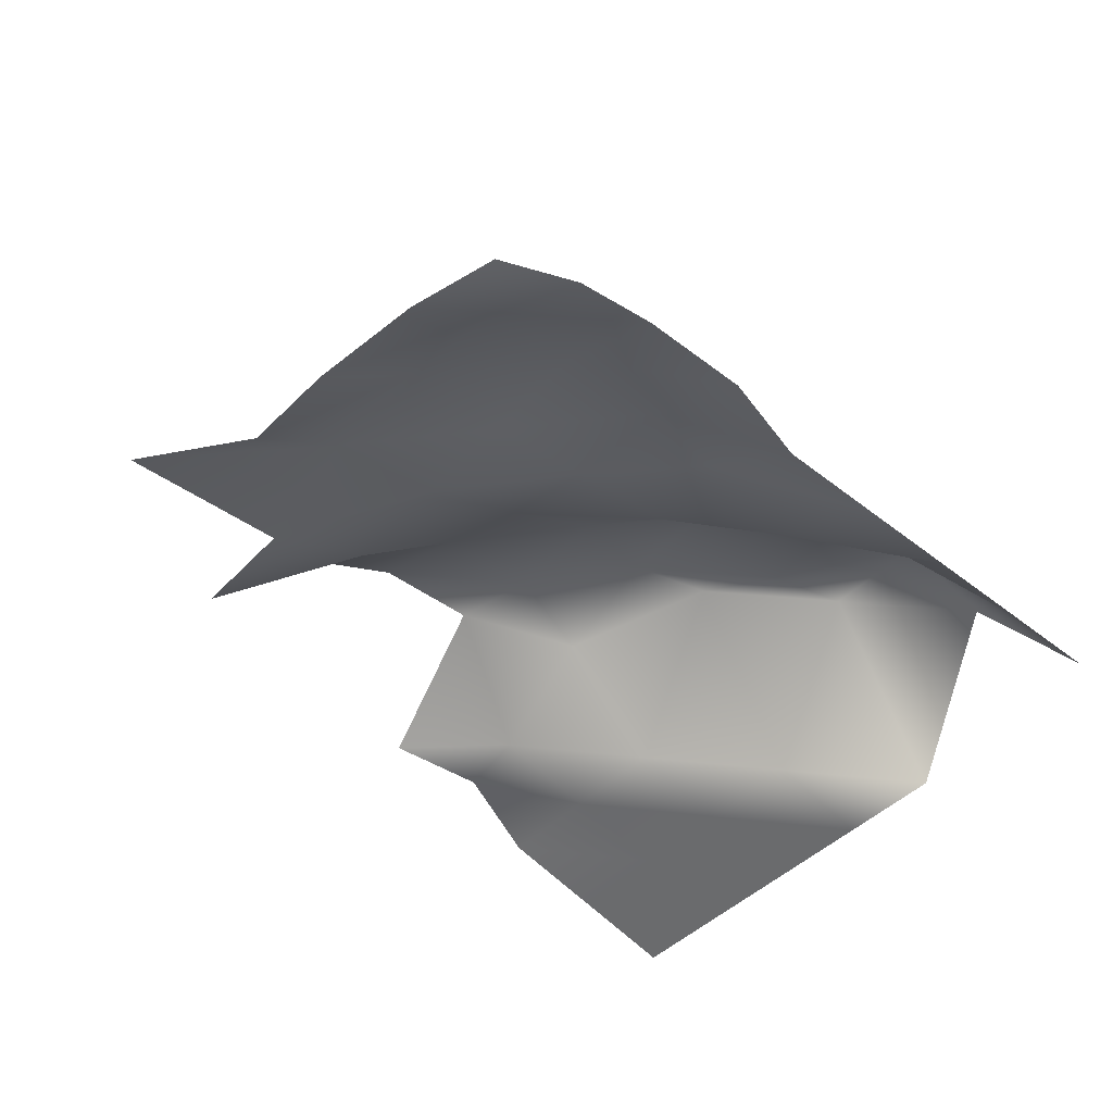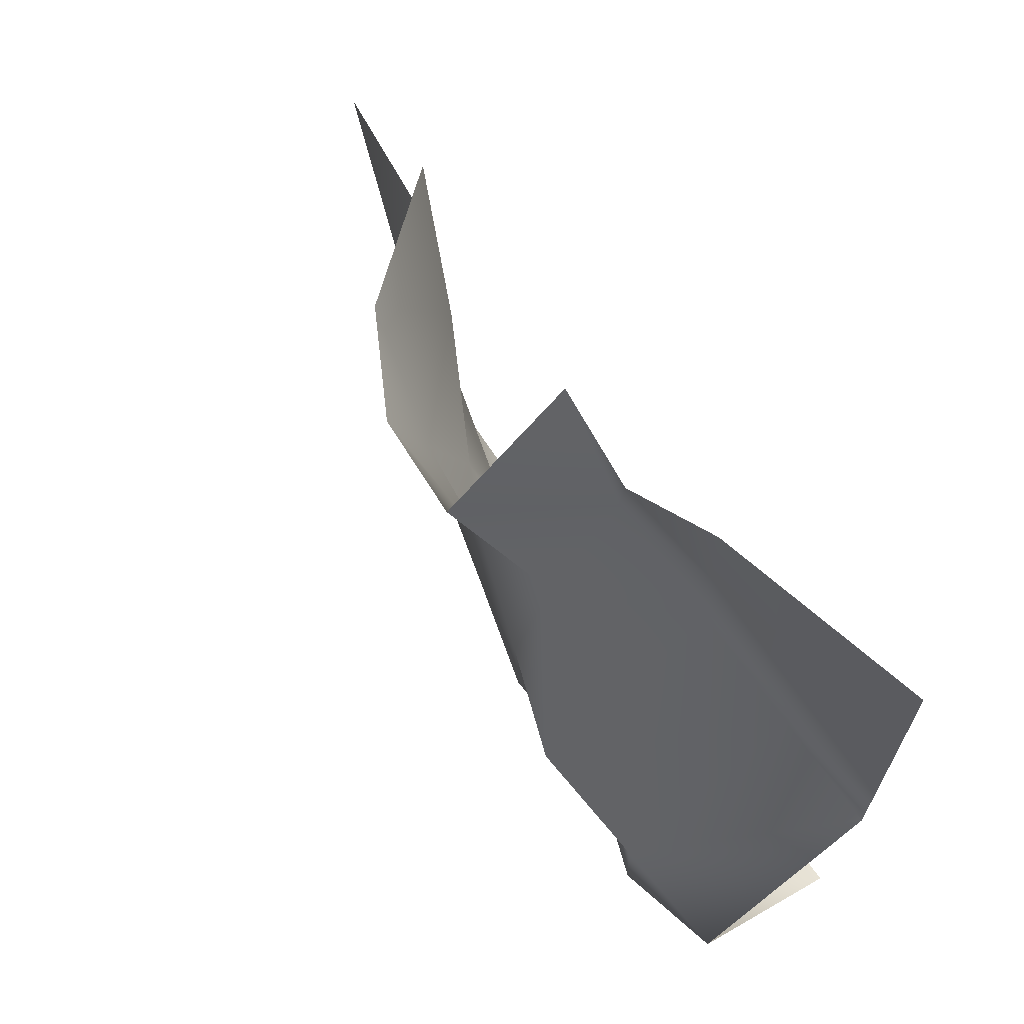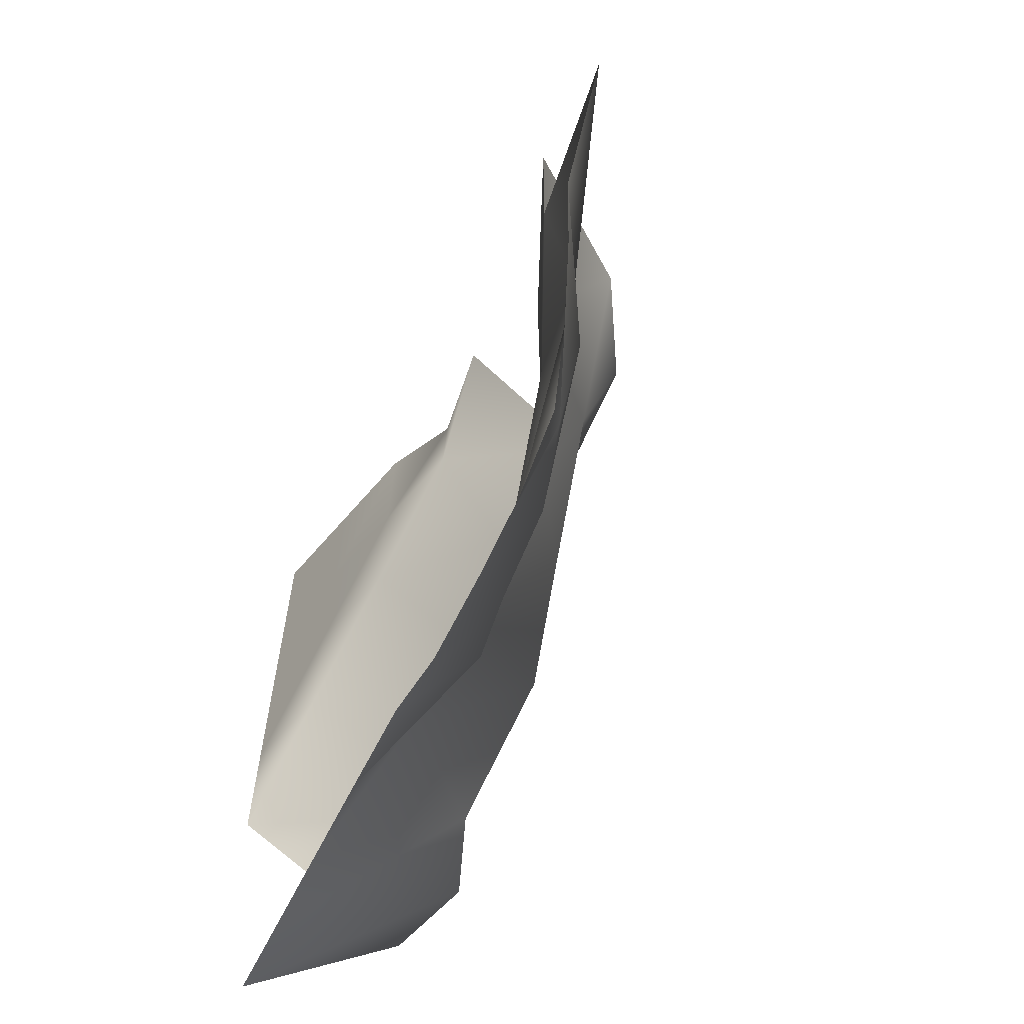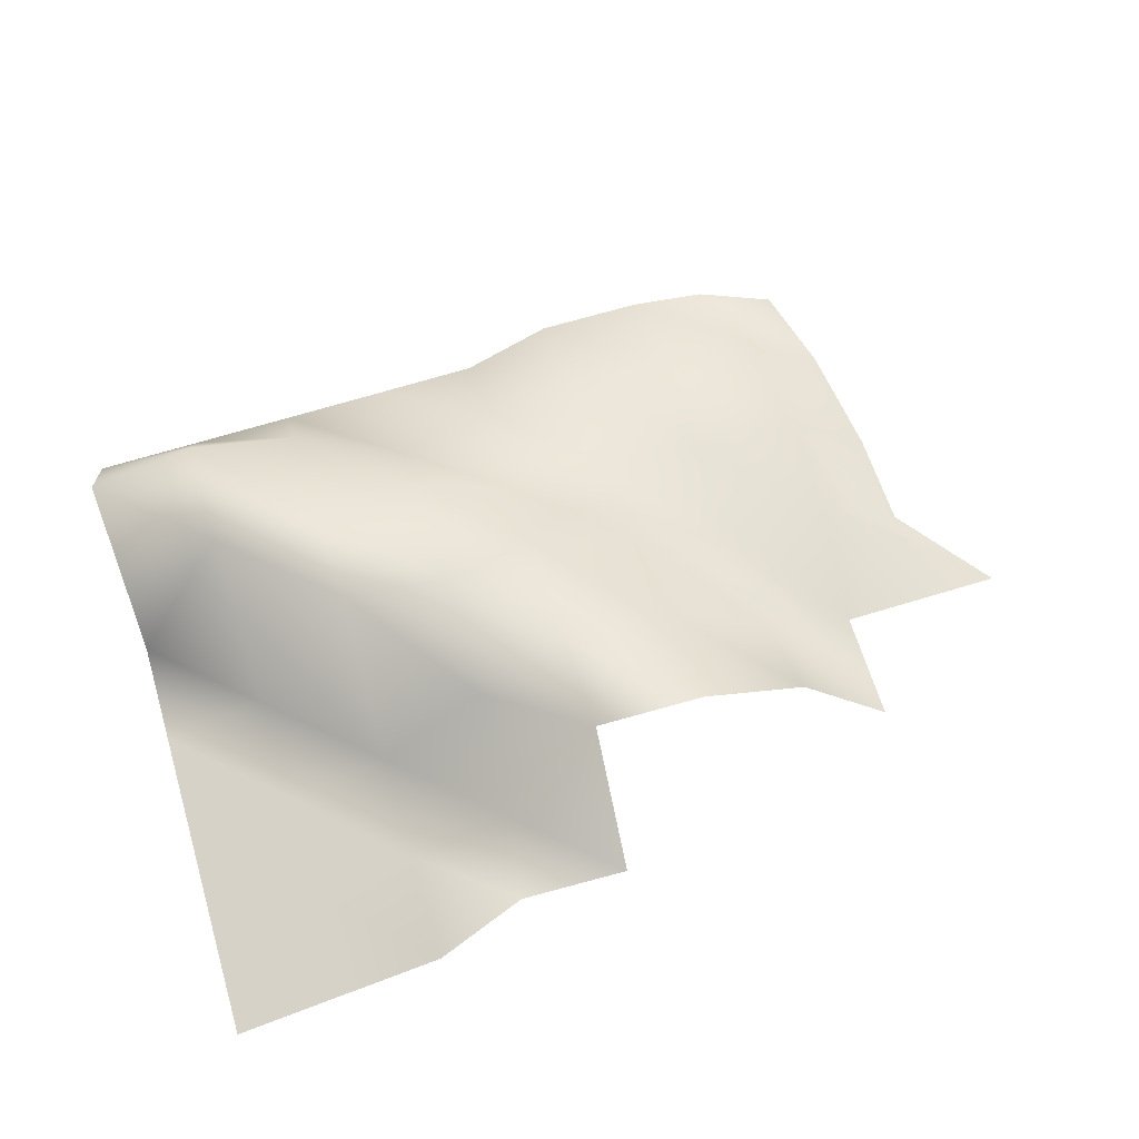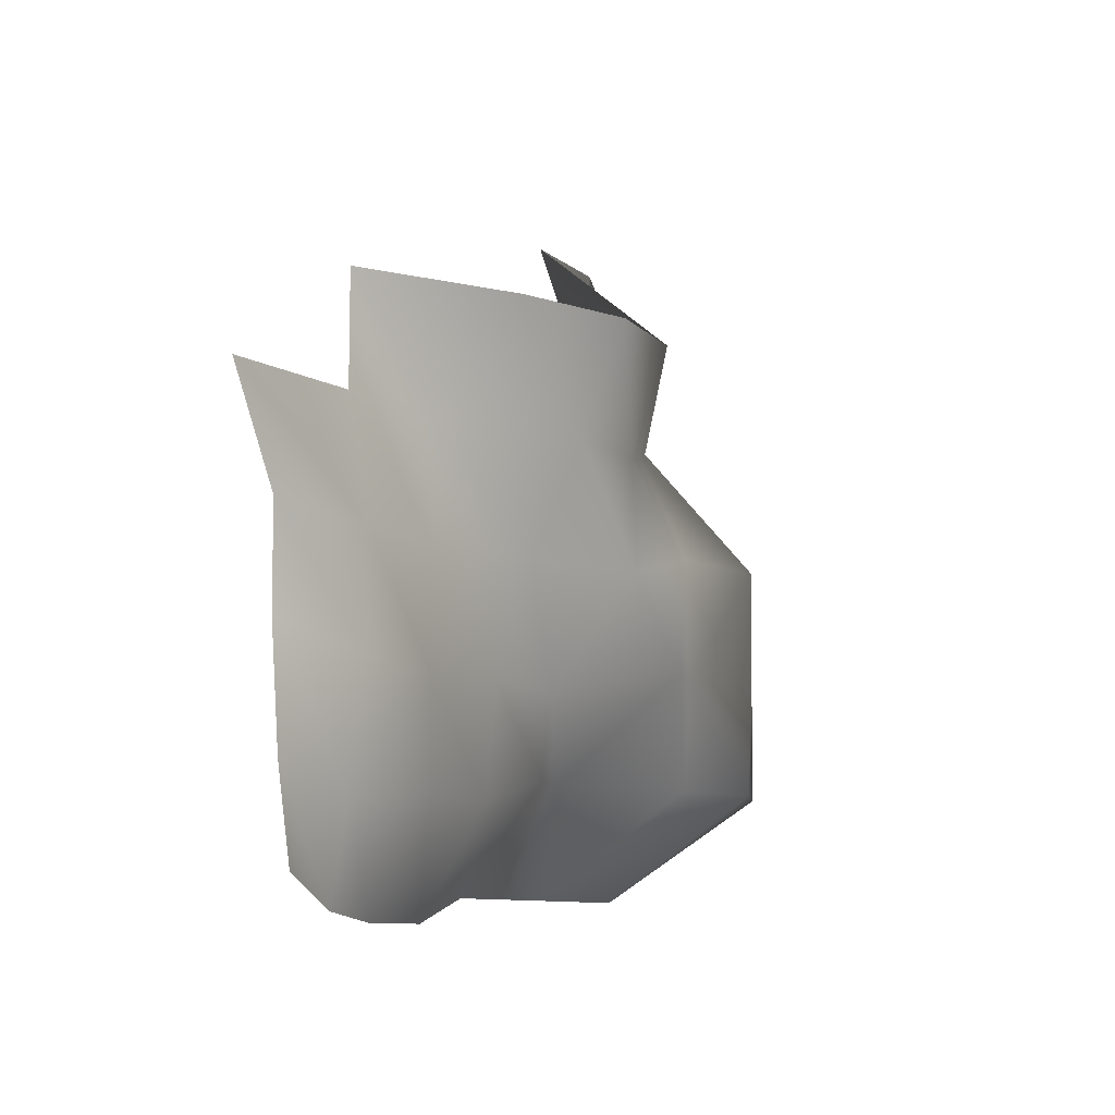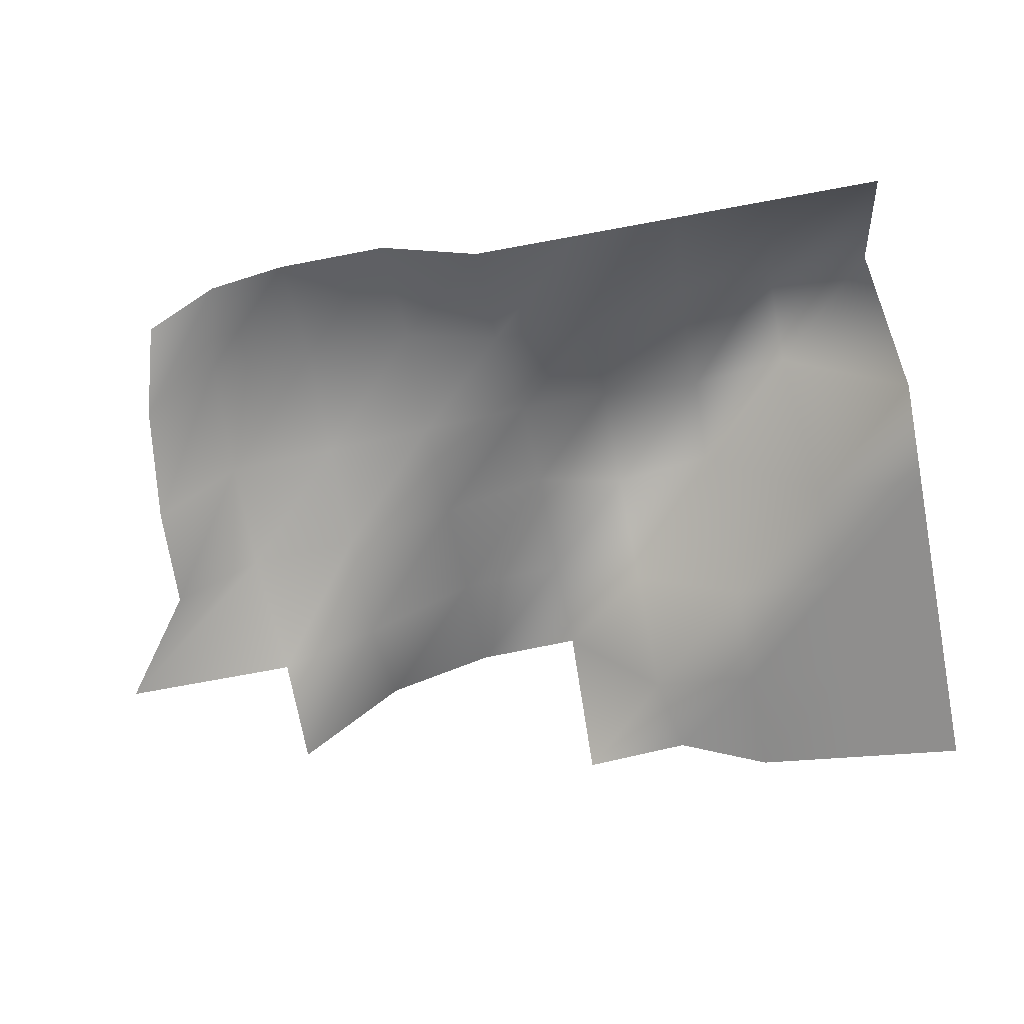
<metadata>
{"format":"obj","ext":"obj","renderer":"f3d","projection":"perspective","resolution":1024,"background":"white","views":[{"elev":-48.1,"azim":139.1,"up":"+Y"},{"elev":67.3,"azim":-124.6,"up":"+Z"},{"elev":-51.4,"azim":66.6,"up":"+Z"},{"elev":66.1,"azim":-17.1,"up":"+Y"},{"elev":-9.3,"azim":110.5,"up":"+Z"},{"elev":-73.1,"azim":-169.3,"up":"+Y"}]}
</metadata>
<code>
g pb_Mesh277136
v -1.008 -0.09431 0.5162
v -0.5654 -0.09684 2.147
v -2.356 -0.09384 -0.04256
v -1.918 0.4164 1.586
v -0.5654 -0.09684 2.147
v -0.2979 -0.1033 4.248
v -1.918 0.4164 1.586
v -1.787 0.7704 3.795
v -0.2979 -0.1033 4.248
v -0.2589 -0.09305 6.036
v -1.787 0.7704 3.795
v -1.793 0.7347 5.794
v -0.2589 -0.09305 6.036
v 1.114 -0.09206 7.865
v -1.793 0.7347 5.794
v -2 0.2754 8
v -2.356 -0.09384 -0.04256
v -1.918 0.4164 1.586
v -3.761 -0.09373 -0.2048
v -3.767 0.9525 1.794
v -1.918 0.4164 1.586
v -1.787 0.7704 3.795
v -3.767 0.9525 1.794
v -3.774 0.9168 3.794
v -1.787 0.7704 3.795
v -1.793 0.7347 5.794
v -3.774 0.9168 3.794
v -3.781 0.9841 5.793
v -1.793 0.7347 5.794
v -2 0.2754 8
v -3.781 0.9841 5.793
v -3.788 0.9301 7.792
v -2 0.2754 8
v -2 0.2754 10
v -3.788 0.9301 7.792
v -3.795 2.496 9.791
v -3.761 -0.09373 -0.2048
v -3.767 0.9525 1.794
v -5.748 -0.08388 -0.2056
v -5.755 1.099 1.794
v -3.767 0.9525 1.794
v -3.774 0.9168 3.794
v -5.755 1.099 1.794
v -5.762 1.26 3.793
v -3.774 0.9168 3.794
v -3.781 0.9841 5.793
v -5.762 1.26 3.793
v -5.769 1.902 5.792
v -3.781 0.9841 5.793
v -3.788 0.9301 7.792
v -5.769 1.902 5.792
v -5.776 2.771 7.791
v -3.788 0.9301 7.792
v -3.795 2.496 9.791
v -5.776 2.771 7.791
v -5.783 3.549 9.791
v -5.748 -0.08388 -0.2056
v -5.755 1.099 1.794
v -7.485 -0.0839 0.2453
v -7.494 1.425 2.243
v -5.755 1.099 1.794
v -5.762 1.26 3.793
v -7.494 1.425 2.243
v -7.75 1.481 3.792
v -5.762 1.26 3.793
v -5.769 1.902 5.792
v -7.75 1.481 3.792
v -7.757 3.047 5.791
v -5.769 1.902 5.792
v -5.776 2.771 7.791
v -7.757 3.047 5.791
v -7.763 2.993 7.791
v -5.776 2.771 7.791
v -5.783 3.549 9.791
v -7.763 2.993 7.791
v -7.77 3.646 9.79
v -7.485 -0.0839 0.2453
v -7.494 1.425 2.243
v -9.428 -0.08838 0.2571
v -9.437 0.9504 2.255
v -7.494 1.425 2.243
v -7.75 1.481 3.792
v -9.437 0.9504 2.255
v -9.446 3.32 4.253
v -7.75 1.481 3.792
v -7.757 3.047 5.791
v -9.446 3.32 4.253
v -9.456 3.408 6.251
v -7.757 3.047 5.791
v -7.763 2.993 7.791
v -9.456 3.408 6.251
v -9.465 2.659 8.249
v -7.763 2.993 7.791
v -7.77 3.646 9.79
v -9.465 2.659 8.249
v -7.77 3.646 9.79
v -9.474 1.301 10.25
v -9.465 2.659 8.249
v -7.77 3.646 9.79
v -7.777 1.265 11.79
v -9.474 1.301 10.25
v -9.765 1.487 11.79
v -9.428 -0.08838 0.2571
v -9.437 0.9504 2.255
v -11.37 -0.08874 0.2688
v -11.38 2.758 2.267
v -9.437 0.9504 2.255
v -9.446 3.32 4.253
v -11.38 2.758 2.267
v -11.39 2.845 4.265
v -9.446 3.32 4.253
v -9.456 3.408 6.251
v -11.39 2.845 4.265
v -11.4 4.08 6.263
v -9.456 3.408 6.251
v -9.465 2.659 8.249
v -11.4 4.08 6.263
v -9.465 2.659 8.249
v -11.41 0.7384 8.261
v -11.4 4.08 6.263
v -9.465 2.659 8.249
v -9.474 1.301 10.25
v -11.41 0.7384 8.261
v -11.42 0.8261 10.26
v -9.474 1.301 10.25
v -9.765 1.487 11.79
v -11.42 0.8261 10.26
v -11.43 0.9137 12.26
v -11.37 -0.08874 0.2688
v -11.38 2.758 2.267
v -13.31 -0.08737 0.2806
v -13.32 3.43 2.279
v -11.38 2.758 2.267
v -11.39 2.845 4.265
v -13.32 3.43 2.279
v -13.33 3.518 4.277
v -11.39 2.845 4.265
v -11.4 4.08 6.263
v -13.33 3.518 4.277
v -11.4 4.08 6.263
v -13.34 0.176 6.275
v -13.33 3.518 4.277
v -11.4 4.08 6.263
v -11.41 0.7384 8.261
v -13.34 0.176 6.275
v -13.35 0.2636 8.273
v -11.41 0.7384 8.261
v -11.42 0.8261 10.26
v -13.35 0.2636 8.273
v -13.36 0.3512 10.27
v -11.43 0.9137 12.26
v -13.37 0.4389 12.27
v -13.31 -0.08737 0.2806
v -13.32 3.43 2.279
v -15.26 -0.08686 0.2923
v -15.27 2.955 2.29
v -13.32 3.43 2.279
v -13.33 3.518 4.277
v -15.27 2.955 2.29
v -13.33 3.518 4.277
v -15.27 -0.3865 4.288
v -15.27 2.955 2.29
v -13.33 3.518 4.277
v -15.27 -0.3865 4.288
v -15.28 -0.2989 6.287
v -13.34 0.176 6.275
v -15.28 -0.2989 6.287
v -15.29 -0.2112 8.285
v -15.3 -0.1236 10.28
v -15.31 -0.03598 12.28
g pb_Mesh277136_0
f 3 2 1
f 3 4 2
f 7 6 5
f 7 8 6
f 11 10 9
f 11 12 10
f 15 14 13
f 15 16 14
f 19 18 17
f 19 20 18
f 23 22 21
f 23 24 22
f 27 26 25
f 27 28 26
f 31 30 29
f 31 32 30
f 35 34 33
f 35 36 34
f 39 38 37
f 39 40 38
f 43 42 41
f 43 44 42
f 47 46 45
f 47 48 46
f 51 50 49
f 51 52 50
f 55 54 53
f 55 56 54
f 59 58 57
f 59 60 58
f 63 62 61
f 63 64 62
f 67 66 65
f 67 68 66
f 71 70 69
f 71 72 70
f 75 74 73
f 75 76 74
f 79 78 77
f 79 80 78
f 83 82 81
f 83 84 82
f 87 86 85
f 87 88 86
f 91 90 89
f 91 92 90
f 95 94 93
f 98 97 96
f 101 100 99
f 101 102 100
f 105 104 103
f 105 106 104
f 109 108 107
f 109 110 108
f 113 112 111
f 113 114 112
f 117 116 115
f 120 119 118
f 123 122 121
f 123 124 122
f 127 126 125
f 127 128 126
f 131 130 129
f 131 132 130
f 135 134 133
f 135 136 134
f 139 138 137
f 142 141 140
f 145 144 143
f 145 146 144
f 149 148 147
f 149 150 148
f 150 151 148
f 150 152 151
f 155 154 153
f 155 156 154
f 159 158 157
f 162 161 160
f 164 145 163
f 164 165 145
f 167 149 166
f 167 168 149
f 168 150 149
f 168 169 150
f 169 152 150
f 169 170 152

</code>
